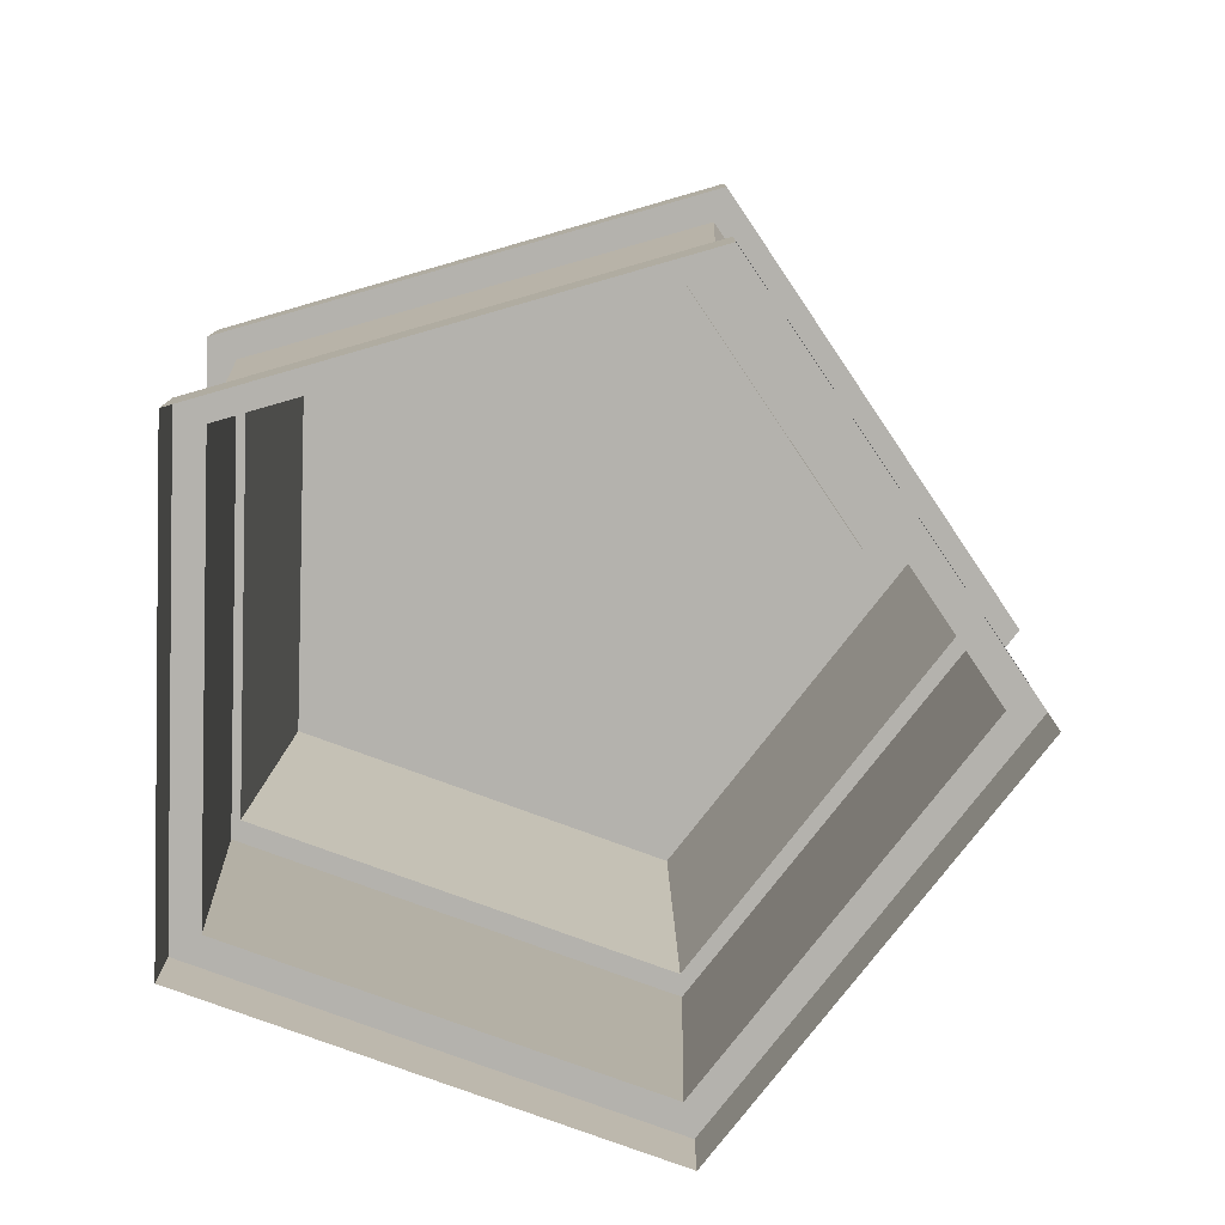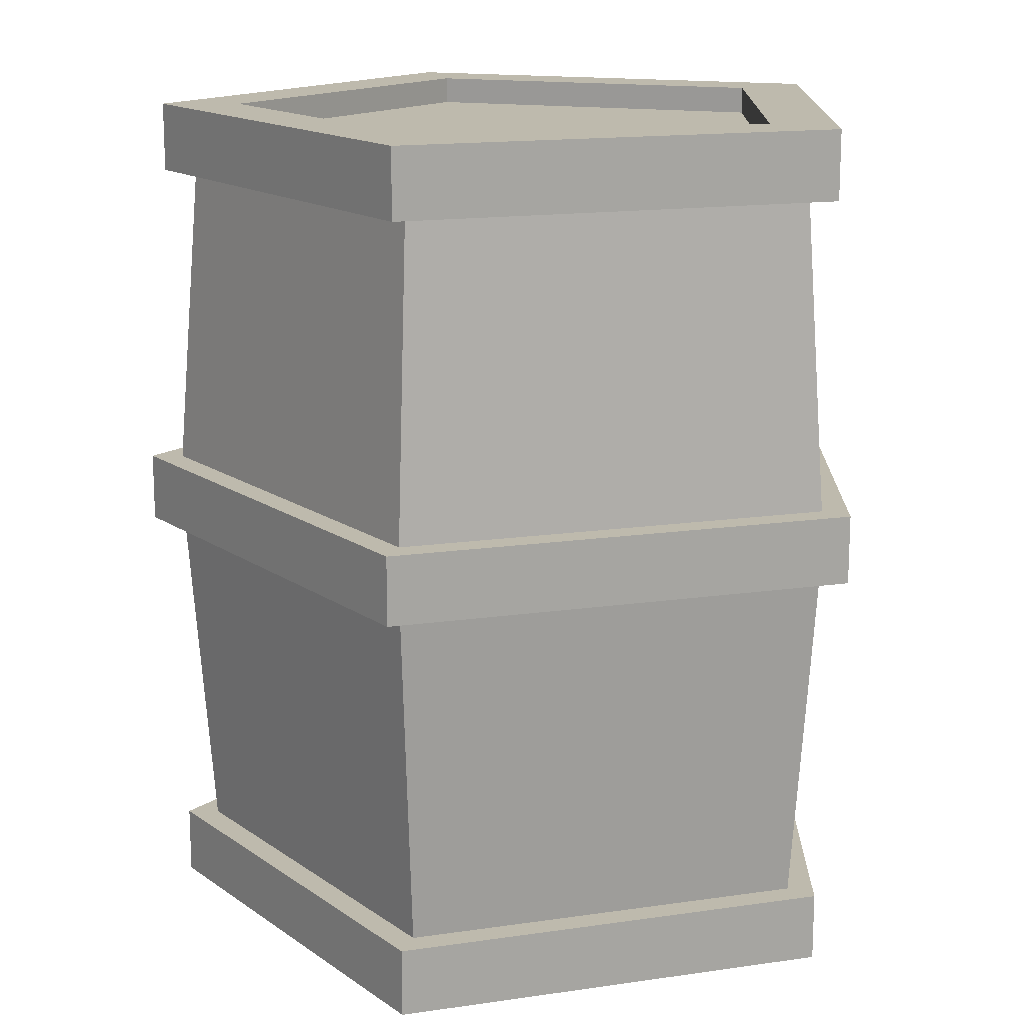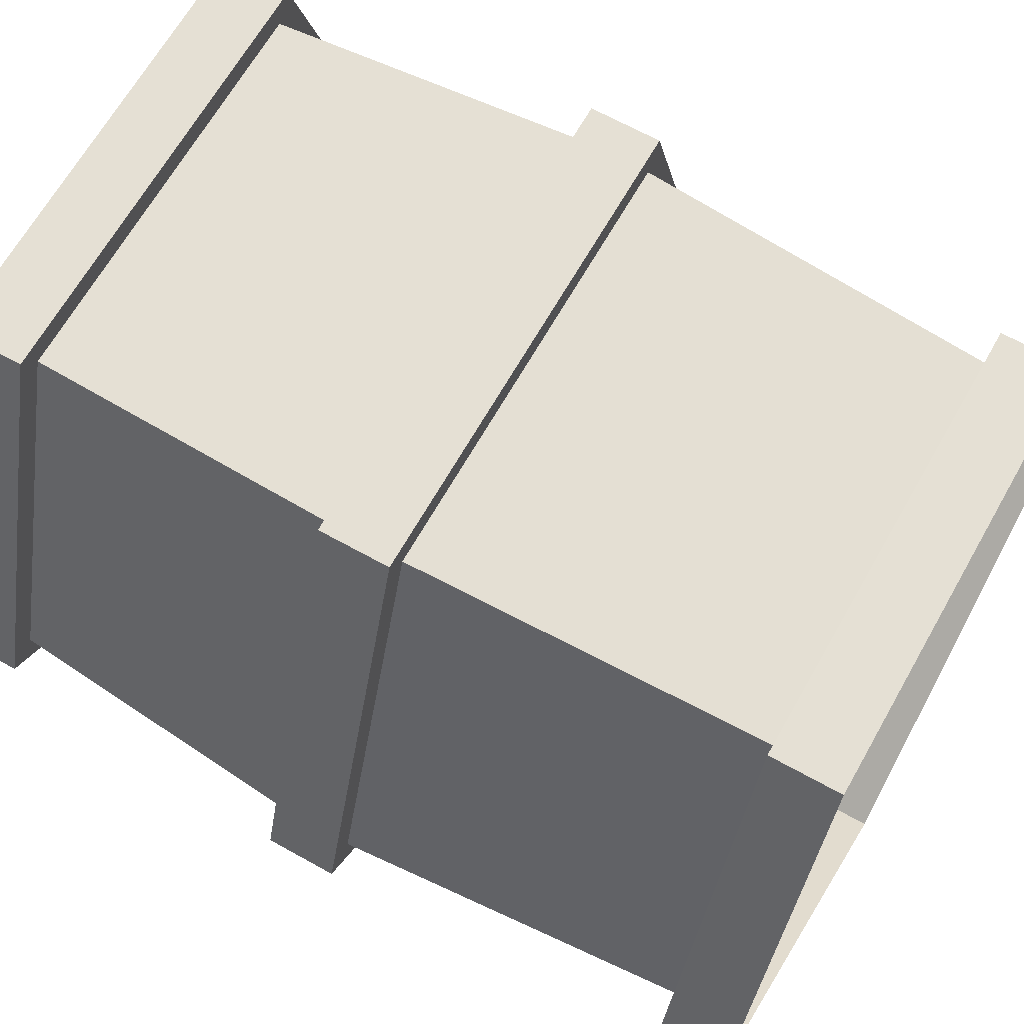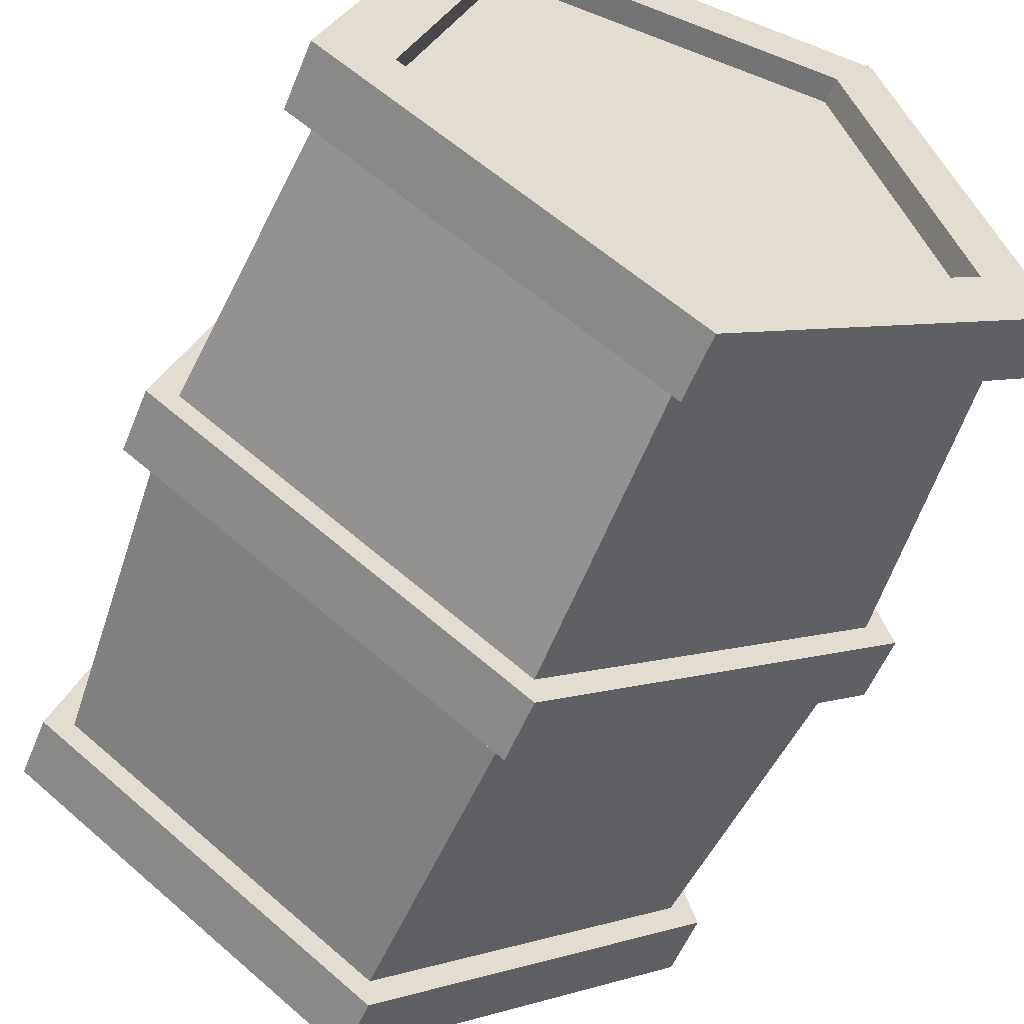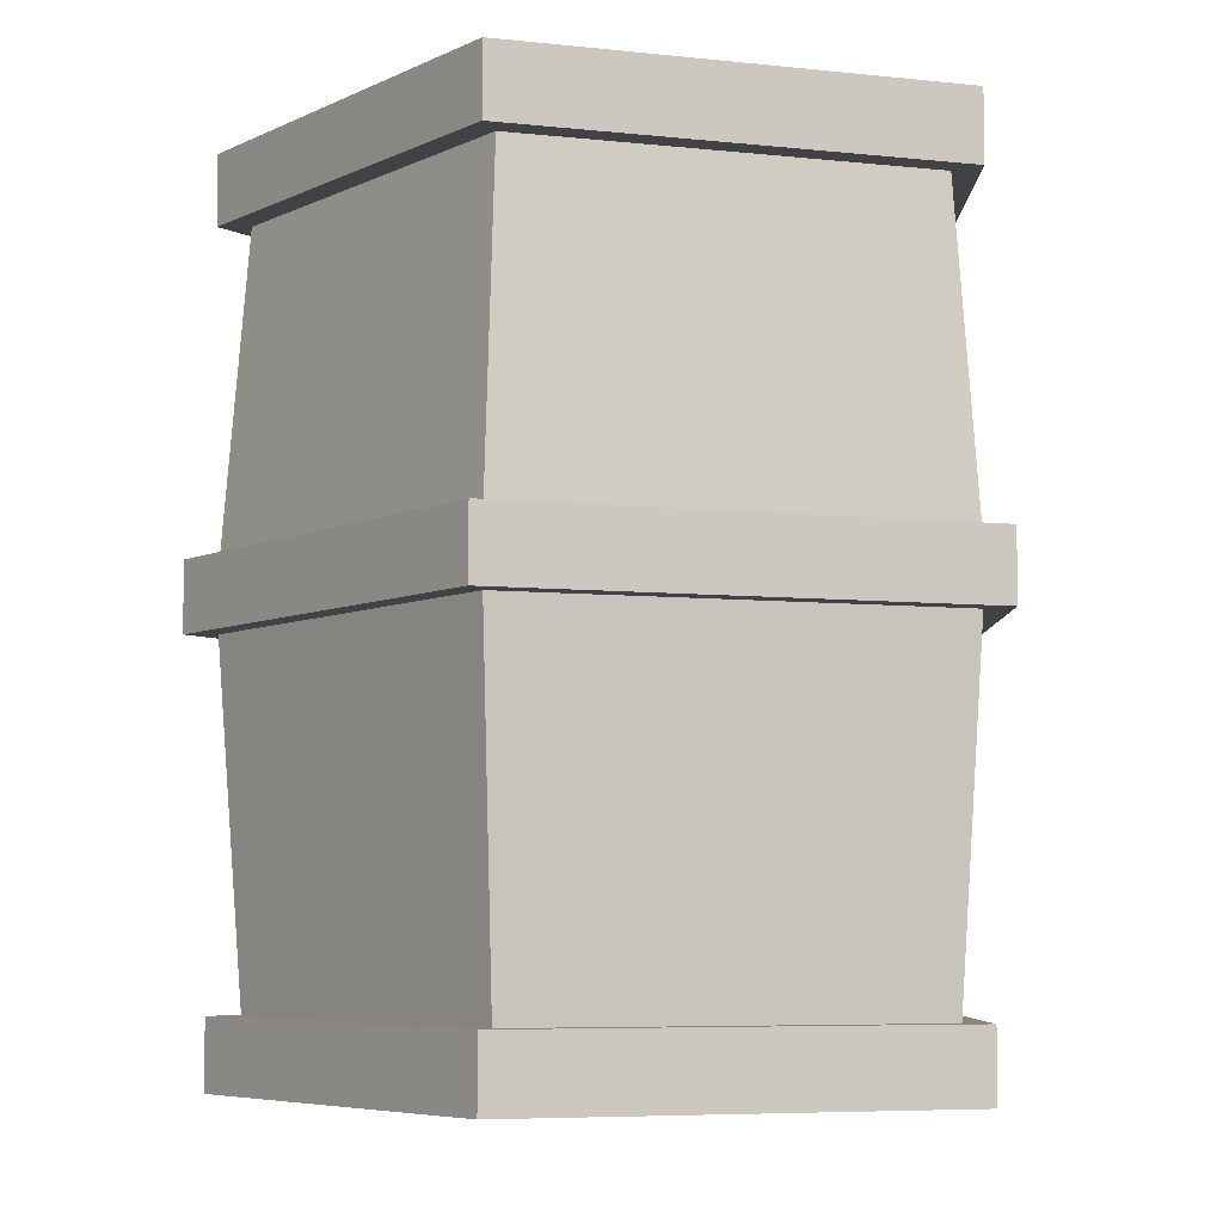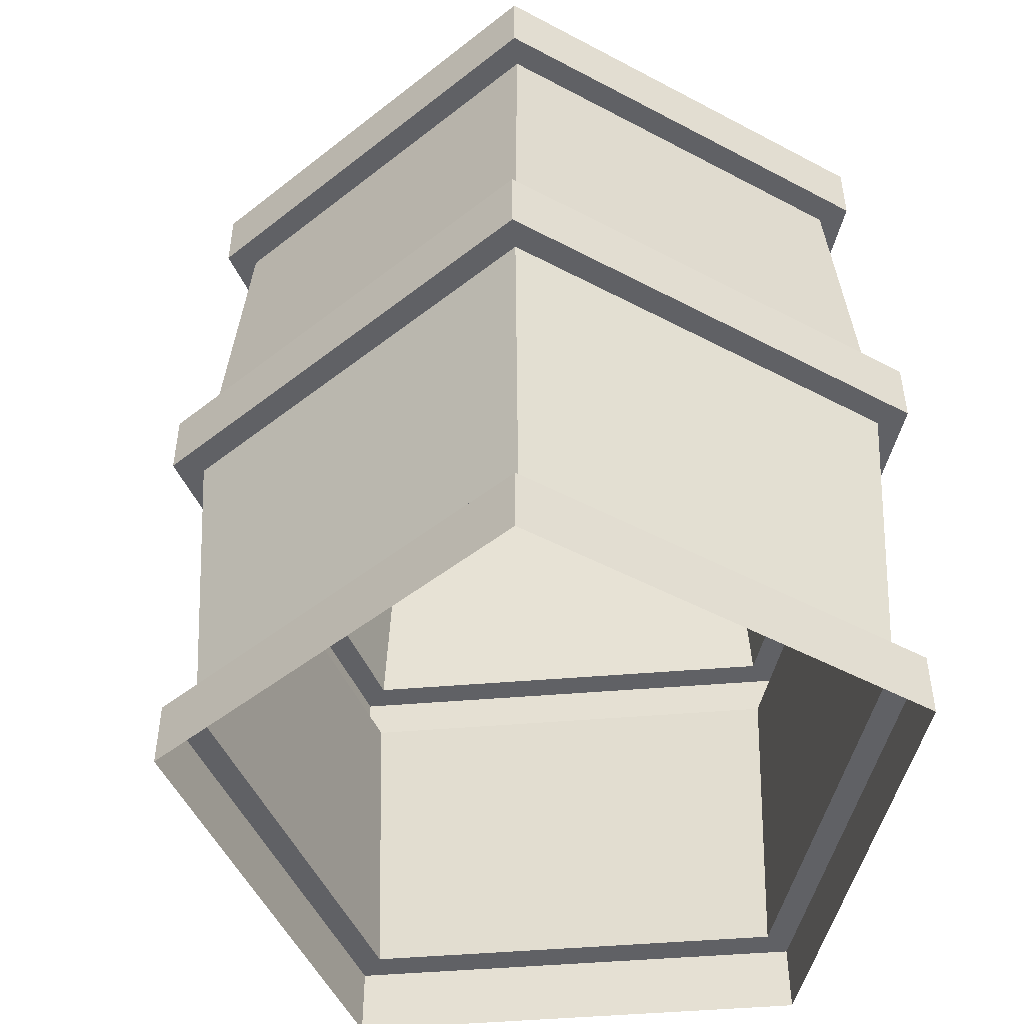
<metadata>
{"format":"obj","ext":"obj","renderer":"f3d","projection":"perspective","resolution":1024,"background":"white","views":[{"elev":-79.5,"azim":88.0,"up":"+Y"},{"elev":15.4,"azim":-161.2,"up":"+Y"},{"elev":65.7,"azim":-60.6,"up":"+Z"},{"elev":-56.0,"azim":157.9,"up":"+Z"},{"elev":-6.2,"azim":-162.1,"up":"+Y"},{"elev":-48.4,"azim":-102.7,"up":"+Y"}]}
</metadata>
<code>
o Cylinder
v -0.8208 1.3 -0.2667
v 0 -1 -1
v -0.5073 1.3 0.6982
v 0.9511 -1 -0.309
v 0.5073 1.3 0.6982
v 0.5878 -1 0.809
v 0 1.3 -0.863
v -0.5878 -1 0.809
v 0.8208 1.3 -0.2667
v -0.9511 -1 -0.309
v 1.021 -0 -0.3318
v 0 -0 -1.074
v 0.6311 -0 0.8687
v -0.6311 -0 0.8687
v -1.021 -0 -0.3318
v 1.021 0.2 -0.3318
v 0 0.2 -1.074
v 0.6311 0.2 0.8687
v -0.6311 0.2 0.8687
v -1.021 0.2 -0.3318
v 0.9511 1.1 -0.309
v 0 1.1 -1
v 0.5878 1.1 0.809
v -0.5878 1.1 0.809
v -0.9511 1.1 -0.309
v 0.9511 1.3 -0.309
v 0 1.3 -1
v 0.5878 1.3 0.809
v -0.5878 1.3 0.809
v -0.9511 1.3 -0.309
v 0 -1.2 -1.094
v 1.04 -1.2 -0.3381
v 1.04 -1 -0.3381
v 0 -1 -1.094
v 0.643 -1.2 0.8851
v 0.643 -1 0.8851
v -0.643 -1.2 0.8851
v -0.643 -1 0.8851
v -1.04 -1.2 -0.3381
v -1.04 -1 -0.3381
v 1.111 -0 -0.3609
v 0 -0 -1.168
v 0.6864 -0 0.9447
v -0.6864 -0 0.9447
v -1.111 -0 -0.3609
v 1.111 0.2 -0.3609
v 0 0.2 -1.168
v 0.6864 0.2 0.9447
v -0.6864 0.2 0.9447
v -1.111 0.2 -0.3609
v 1.04 1.1 -0.3381
v 0 1.1 -1.094
v 0.643 1.1 0.8851
v -0.643 1.1 0.8851
v -1.04 1.1 -0.3381
v 1.04 1.3 -0.3381
v 0 1.3 -1.094
v 0.643 1.3 0.8851
v -0.643 1.3 0.8851
v -1.04 1.3 -0.3381
v -0.8208 1.221 -0.2667
v -0.5073 1.221 0.6982
v 0.5073 1.221 0.6982
v 0 1.221 -0.863
v 0.8208 1.221 -0.2667
f 9 7 64 65
f 28 29 59 58
f 26 28 58 56
f 8 6 13 14
f 12 15 45 42
f 4 6 36 33
f 27 26 56 57
f 10 8 14 15
f 6 4 11 13
f 2 10 15 12
f 4 2 12 11
f 20 19 24 25
f 15 14 44 45
f 5 9 65 63
f 14 13 43 44
f 13 11 41 43
f 20 17 47 50
f 18 16 21 23
f 17 20 25 22
f 19 18 23 24
f 16 17 22 21
f 11 12 42 41
f 19 20 50 49
f 2 4 33 34
f 10 2 34 40
f 26 27 7 9
f 30 29 3 1
f 31 34 33 32
f 32 33 36 35
f 35 36 38 37
f 37 38 40 39
f 39 40 34 31
f 42 45 50 47
f 44 43 48 49
f 41 42 47 46
f 45 44 49 50
f 43 41 46 48
f 52 55 60 57
f 54 53 58 59
f 51 52 57 56
f 55 54 59 60
f 53 51 56 58
f 29 30 60 59
f 6 8 38 36
f 21 22 52 51
f 30 27 57 60
f 23 21 51 53
f 29 28 5 3
f 24 23 53 54
f 8 10 40 38
f 25 24 54 55
f 17 16 46 47
f 22 25 55 52
f 16 18 48 46
f 27 30 1 7
f 28 26 9 5
f 18 19 49 48
f 3 5 63 62
f 1 3 62 61
f 7 1 61 64
f 64 61 62 63 65

</code>
